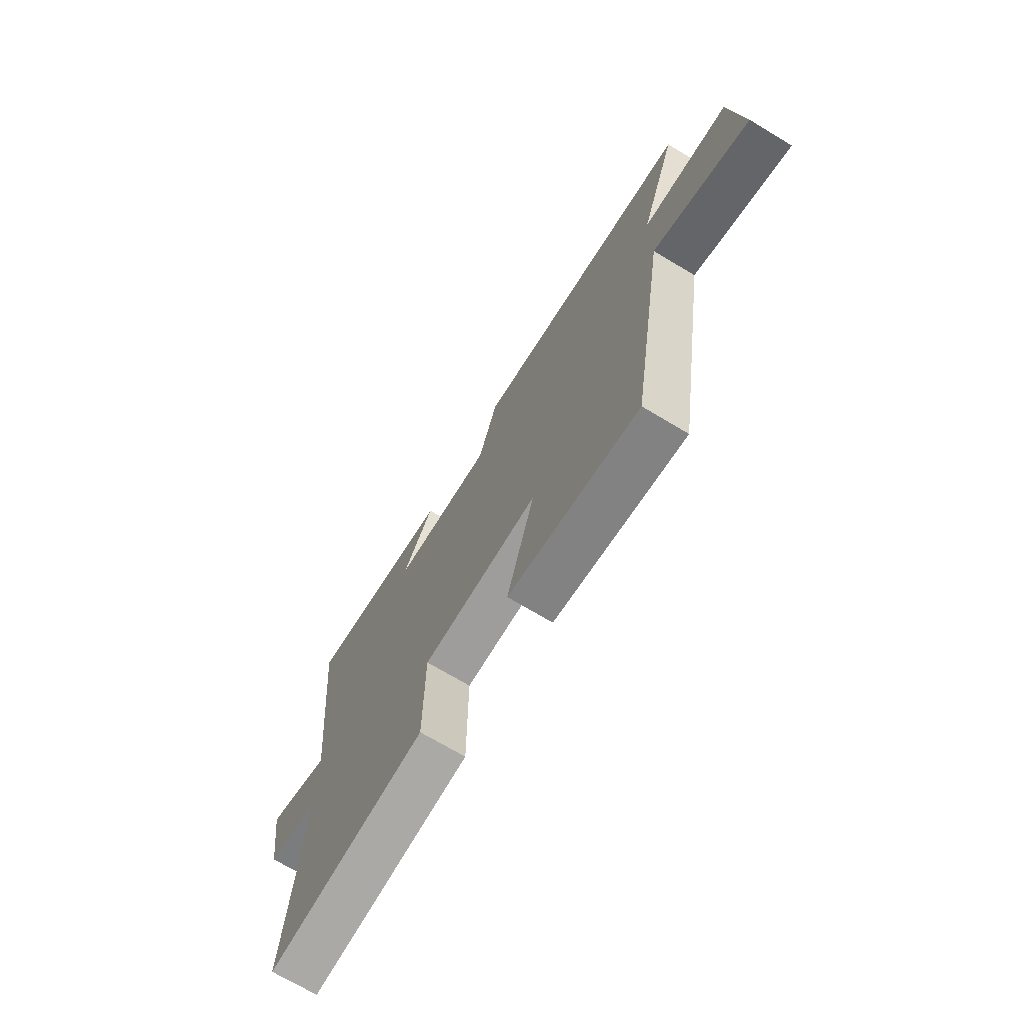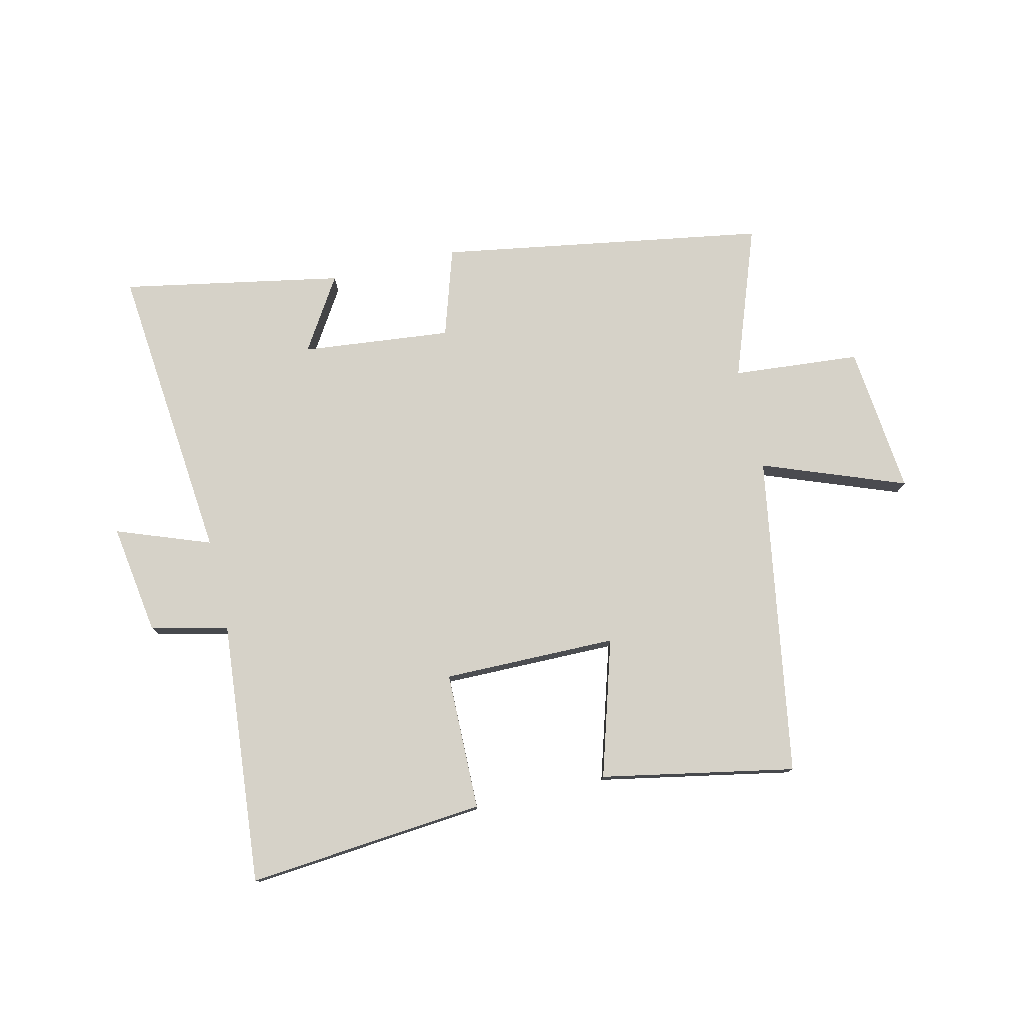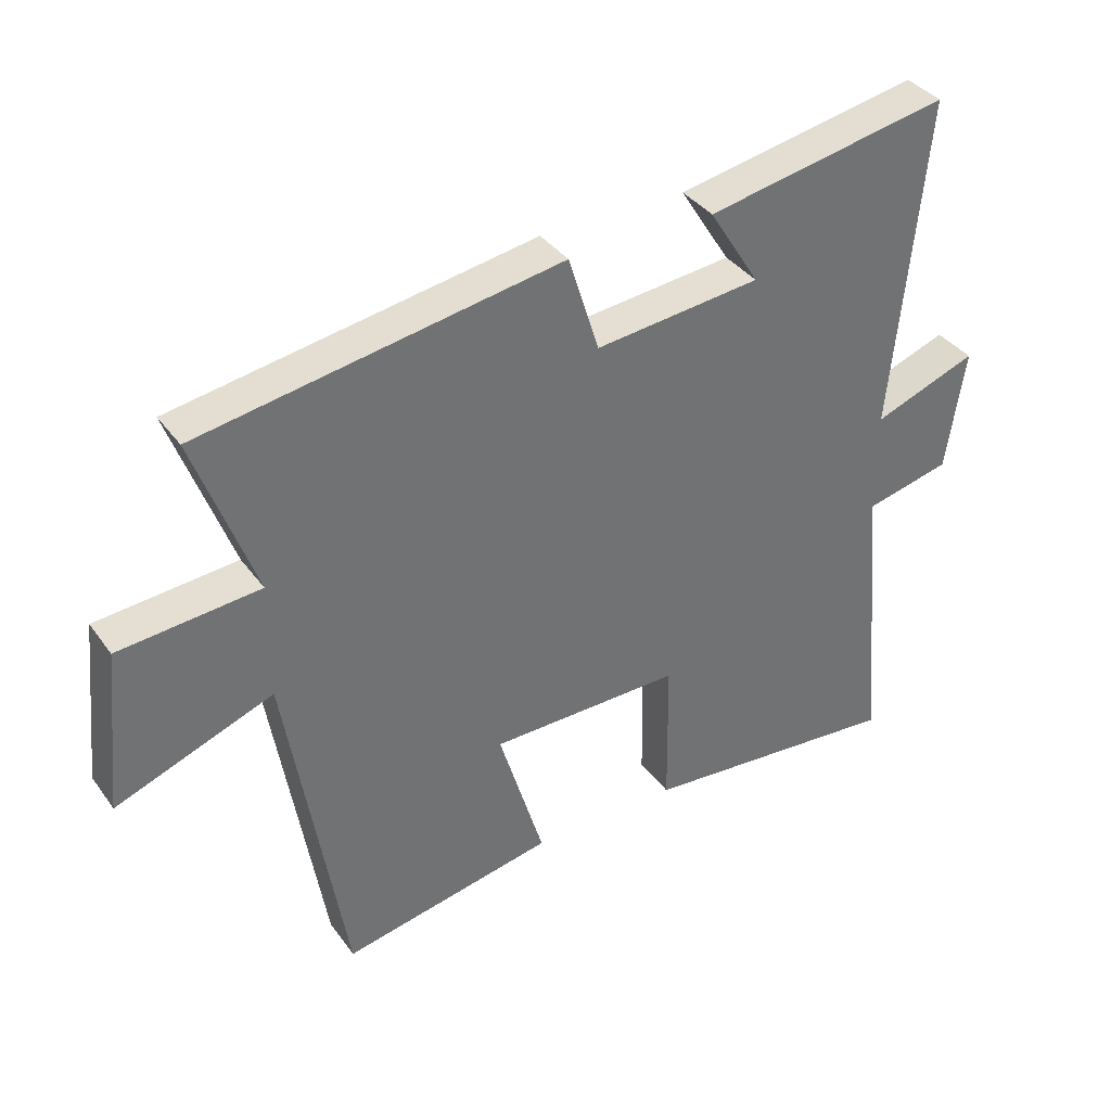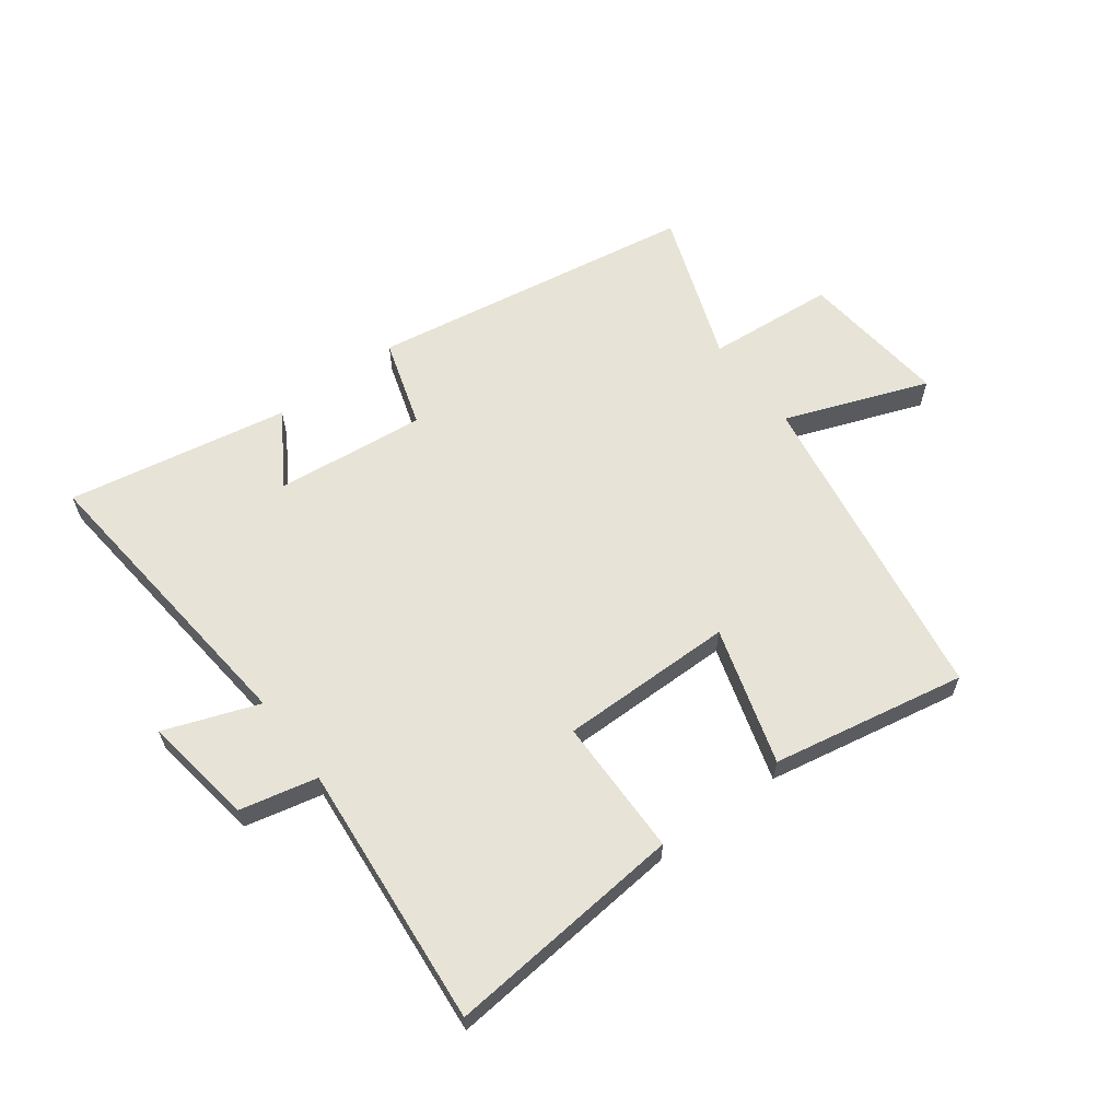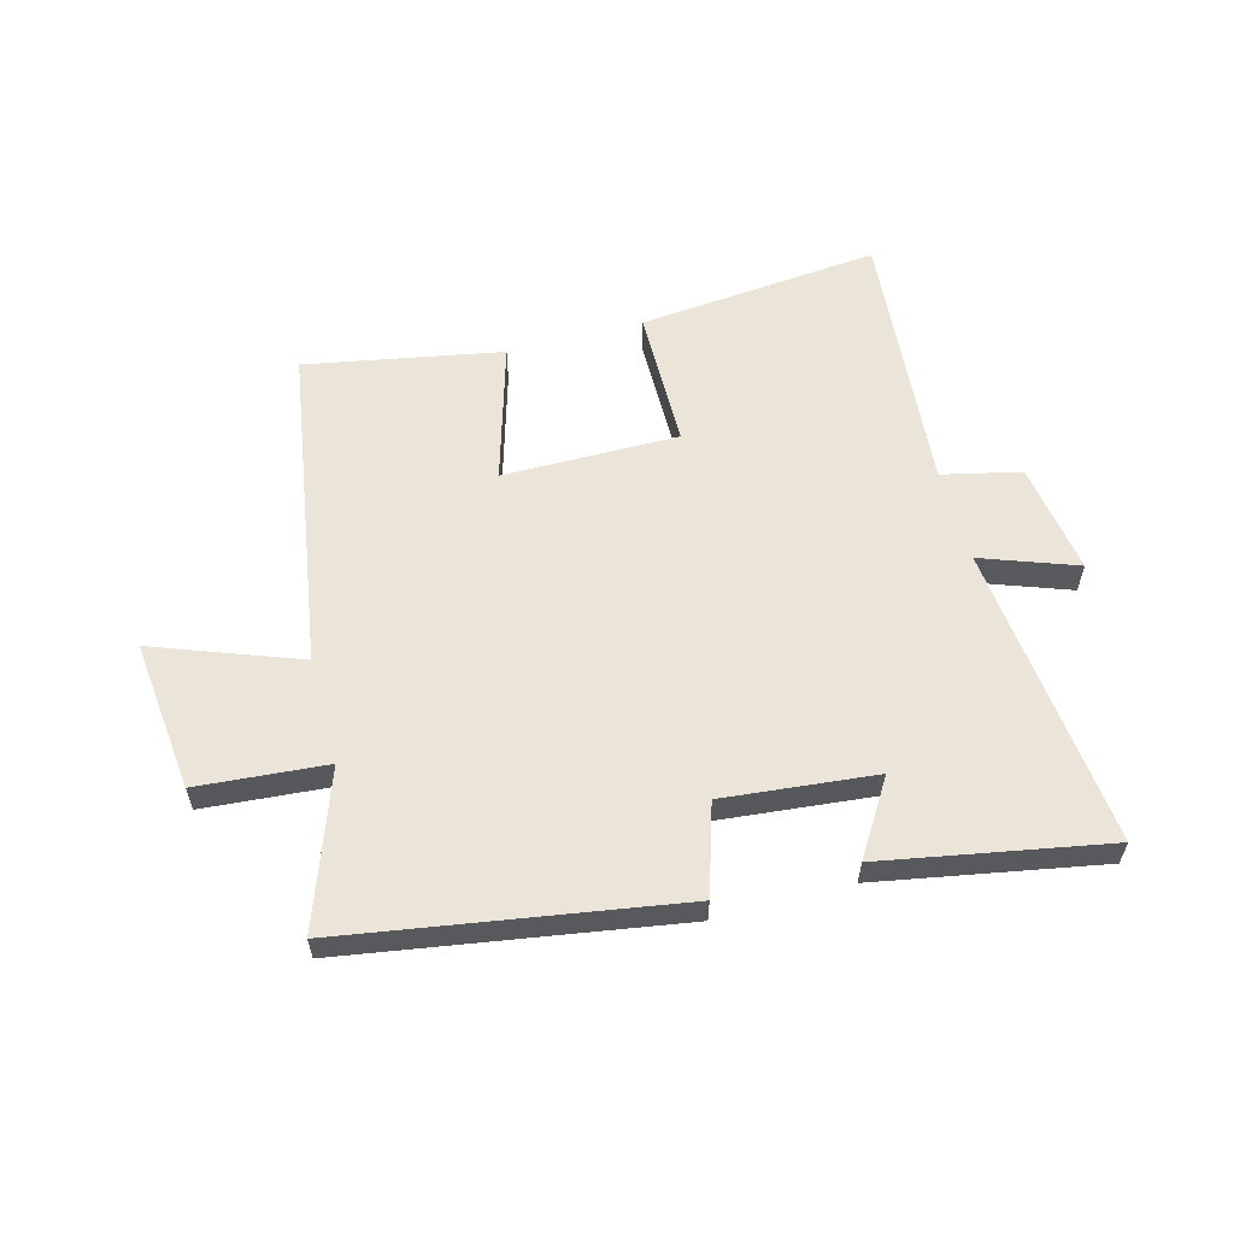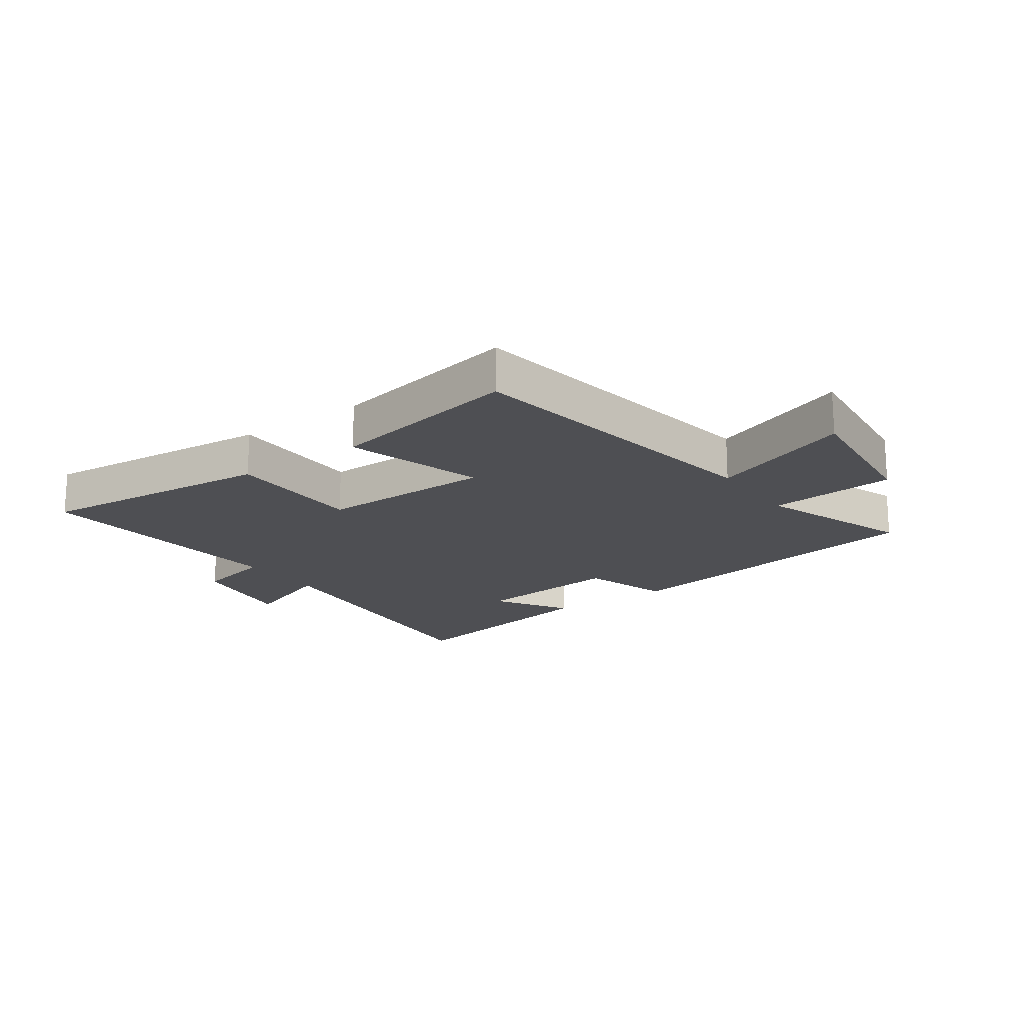
<metadata>
{"format":"obj","ext":"obj","renderer":"f3d","projection":"perspective","resolution":1024,"background":"white","views":[{"elev":-70.8,"azim":-121.0,"up":"+Z"},{"elev":77.7,"azim":166.9,"up":"+Y"},{"elev":37.0,"azim":-31.5,"up":"+Z"},{"elev":61.9,"azim":143.2,"up":"+Y"},{"elev":58.9,"azim":-15.2,"up":"+Y"},{"elev":-18.2,"azim":-144.7,"up":"+Y"}]}
</metadata>
<code>
v -0.412 0.07 -0.562
v -0.5 0.07 -0.023
v -0.74 0.07 -0.113
v -0.714 0.07 0.137
v -0.5 0.07 0.155
v -0.592 0.07 0.41
v -0.043 0.07 0.5
v 0.004 0.07 0.351
v 0.256 0.07 0.377
v 0.179 0.07 0.5
v 0.55 0.07 0.569
v 0.5 0.07 0.064
v 0.658 0.07 0.122
v 0.63 0.07 -0.064
v 0.5 0.07 -0.094
v 0.539 0.07 -0.537
v 0.139 0.07 -0.5
v 0.136 0.07 -0.268
v -0.156 0.07 -0.27
v -0.087 0.07 -0.5
v -0.412 0 -0.562
v -0.5 0 -0.023
v -0.74 0 -0.113
v -0.714 0 0.137
v -0.5 0 0.155
v -0.592 0 0.41
v -0.043 0 0.5
v 0.004 0 0.351
v 0.256 0 0.377
v 0.179 0 0.5
v 0.55 0 0.569
v 0.5 0 0.064
v 0.658 0 0.122
v 0.63 0 -0.064
v 0.5 0 -0.094
v 0.539 0 -0.537
v 0.139 0 -0.5
v 0.136 0 -0.268
v -0.156 0 -0.27
v -0.087 0 -0.5
f 19 20 1 2
f 18 19 2
f 15 16 17 18
f 15 18 2
f 12 13 14 15
f 12 15 2
f 9 10 11 12
f 8 9 12 2
f 5 6 7 8
f 5 8 2 3
f 3 4 5
f 22 21 40 39
f 22 39 38
f 38 37 36 35
f 22 38 35
f 35 34 33 32
f 22 35 32
f 32 31 30 29
f 22 32 29 28
f 28 27 26 25
f 23 22 28 25
f 25 24 23
f 1 21 22 2
f 2 22 23 3
f 3 23 24 4
f 4 24 25 5
f 5 25 26 6
f 6 26 27 7
f 7 27 28 8
f 8 28 29 9
f 9 29 30 10
f 10 30 31 11
f 11 31 32 12
f 12 32 33 13
f 13 33 34 14
f 14 34 35 15
f 15 35 36 16
f 16 36 37 17
f 17 37 38 18
f 18 38 39 19
f 19 39 40 20
f 20 40 21 1

</code>
